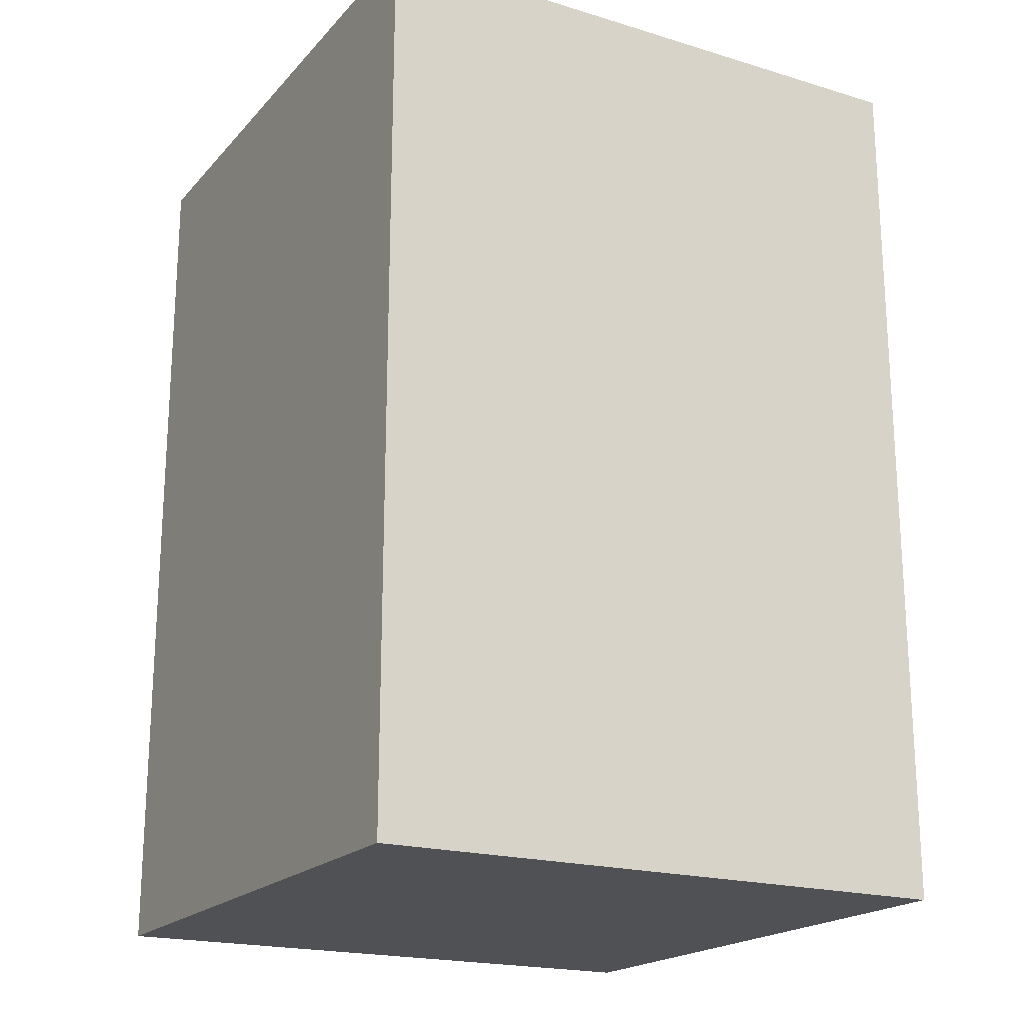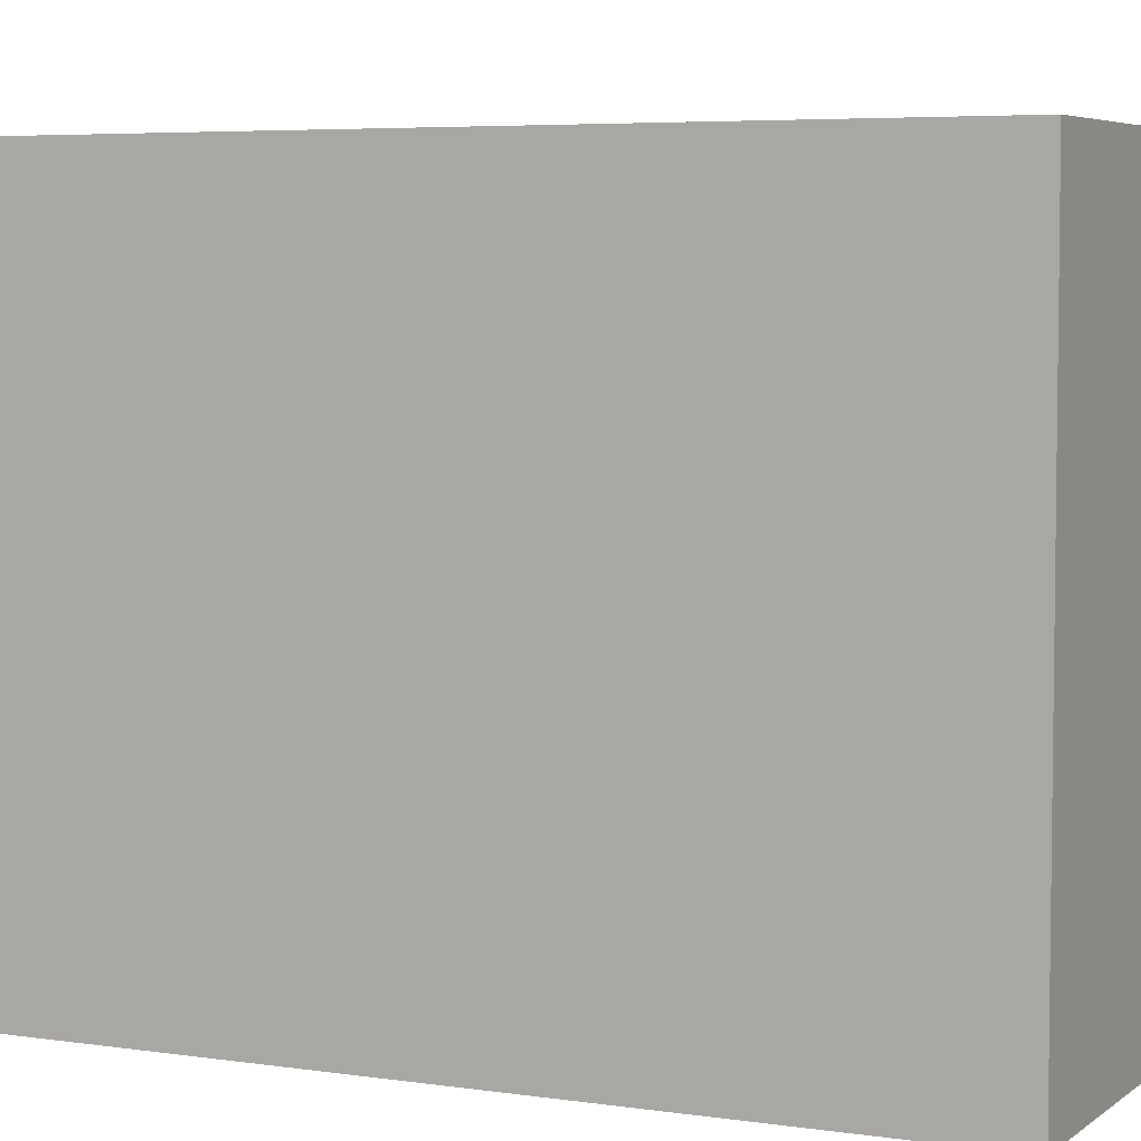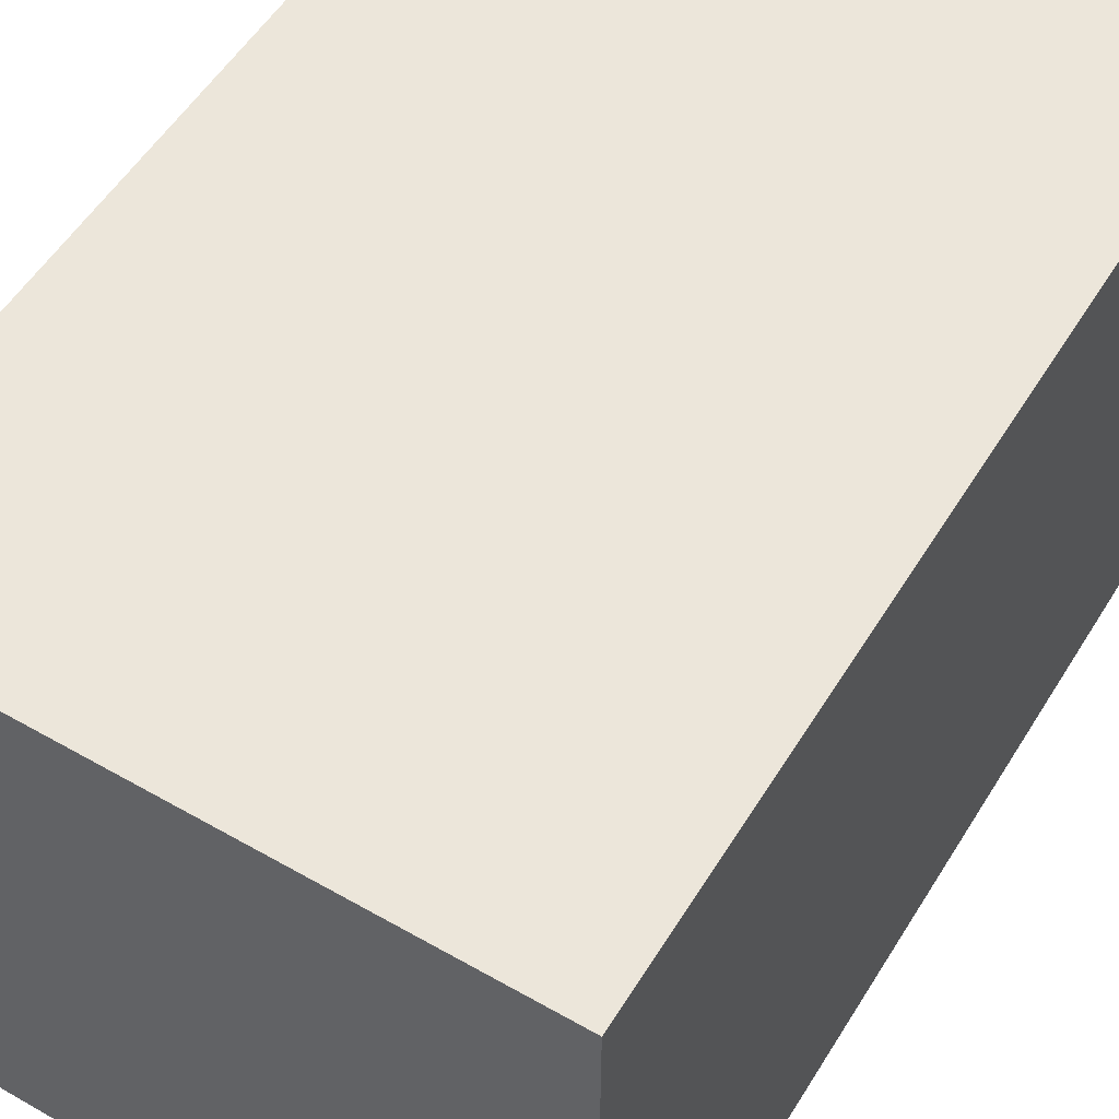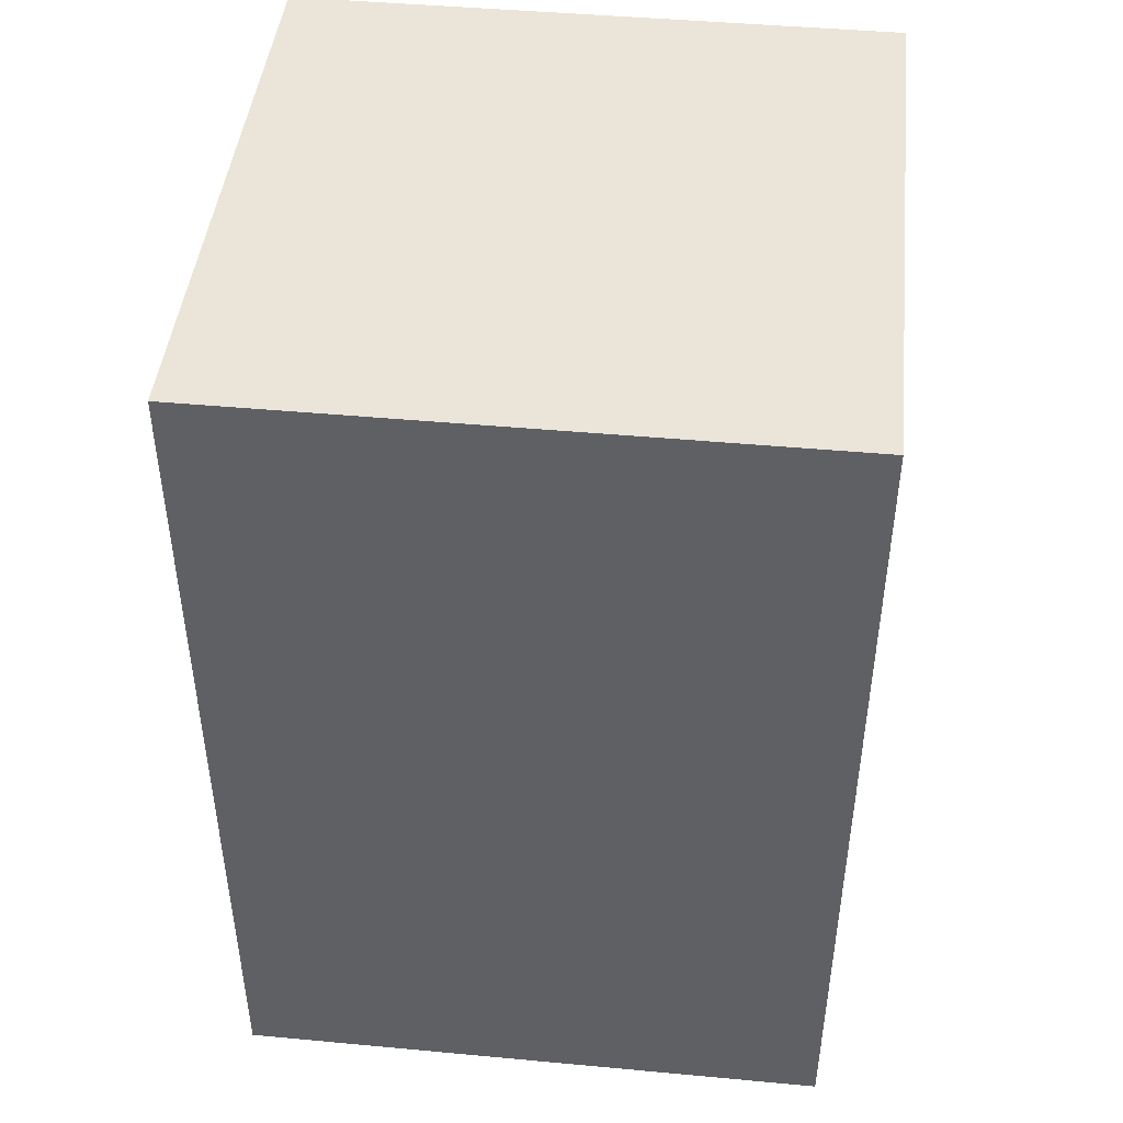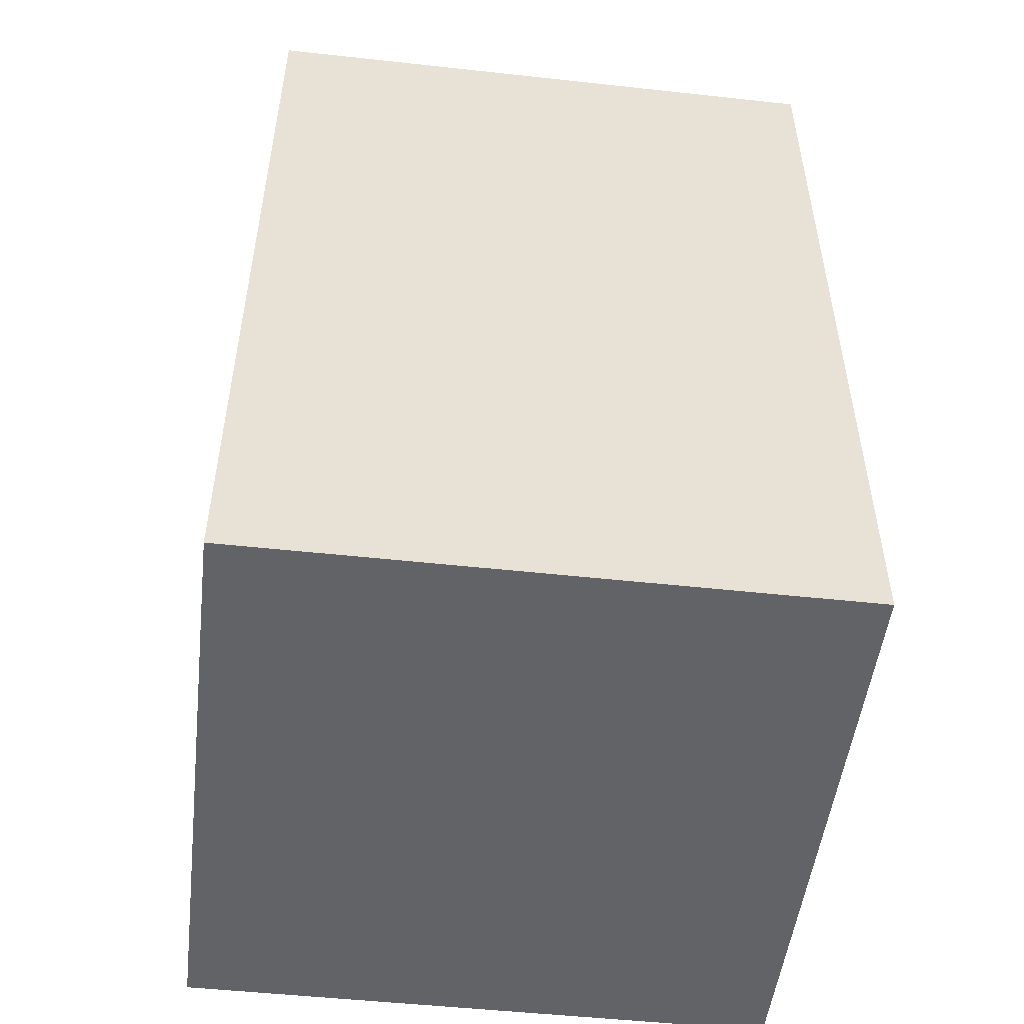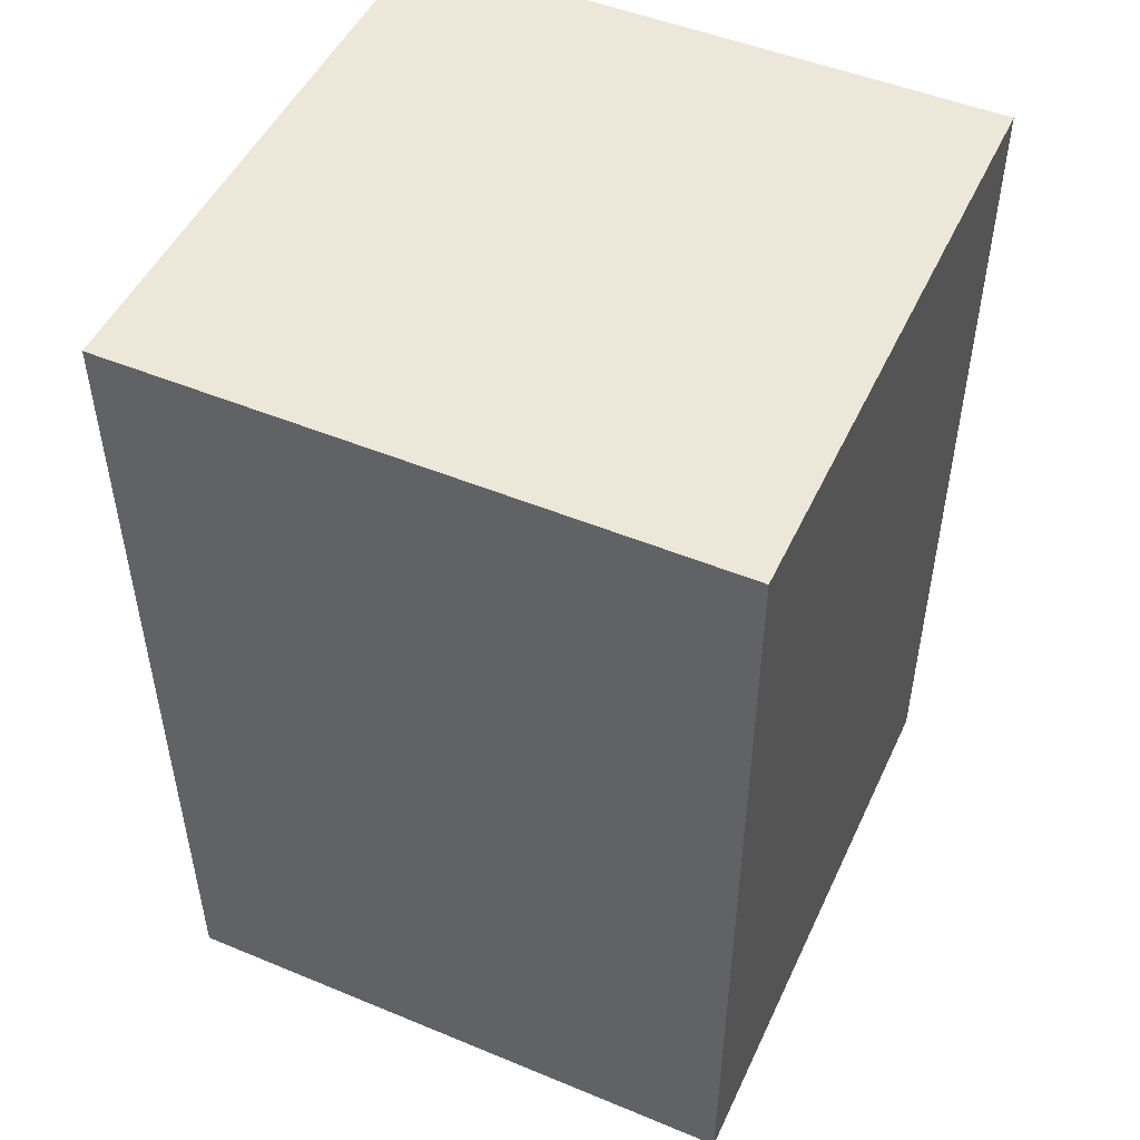
<metadata>
{"format":"obj","ext":"obj","renderer":"f3d","projection":"perspective","resolution":1024,"background":"white","views":[{"elev":-19.8,"azim":150.9,"up":"+Y"},{"elev":5.1,"azim":115.5,"up":"+Z"},{"elev":54.4,"azim":-148.8,"up":"+Z"},{"elev":45.2,"azim":6.1,"up":"+Y"},{"elev":-50.8,"azim":173.2,"up":"+Y"},{"elev":49.6,"azim":-65.5,"up":"+Y"}]}
</metadata>
<code>
v  1 0 1
v  -1 0 1
v  1 0 -1
v  -1 0 -1
v  1 3 1
v  1 3 -1
v  -1 3 1
v  -1 3 -1
g StaticMaterial
f 1 2 3
f 4 3 2
f 5 6 7
f 8 7 6
f 6 3 8
f 4 8 3
f 5 1 6
f 3 6 1
f 7 2 5
f 1 5 2
f 8 4 7
f 2 7 4

</code>
